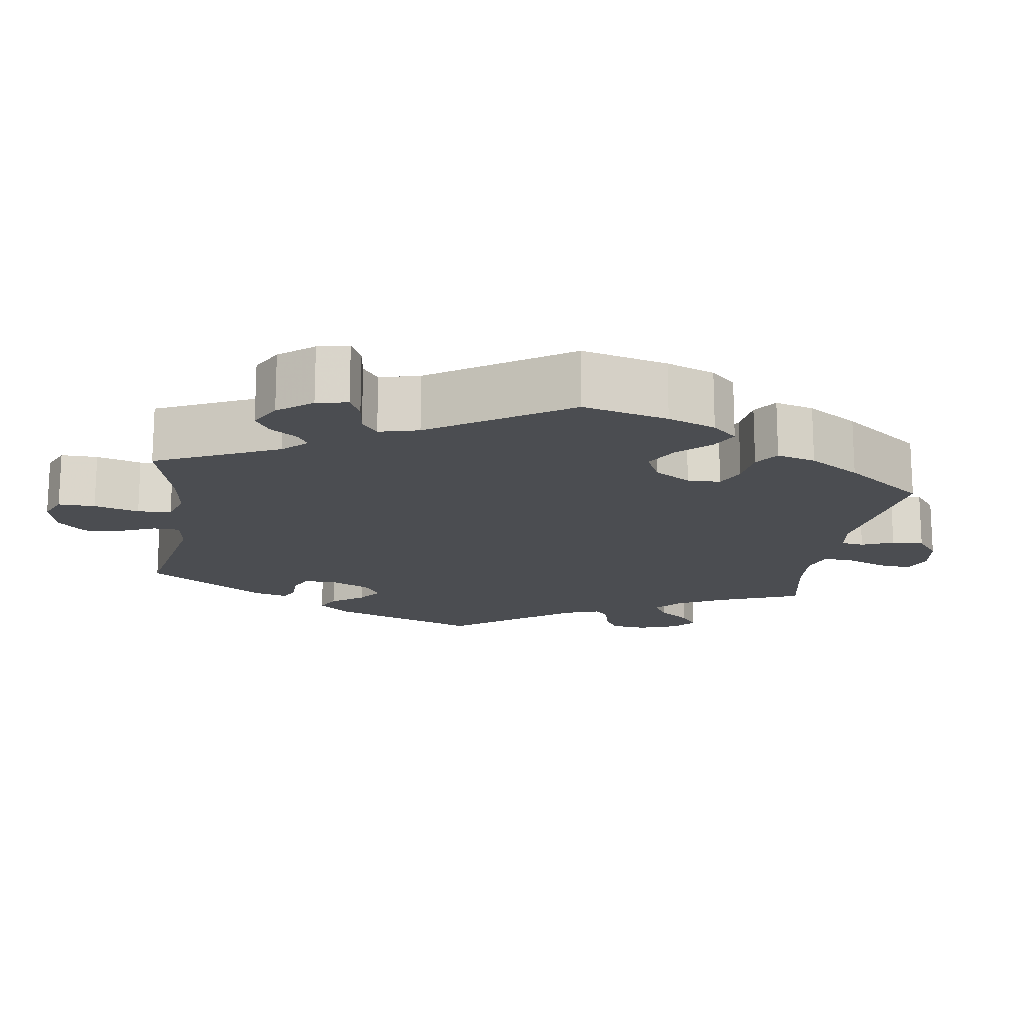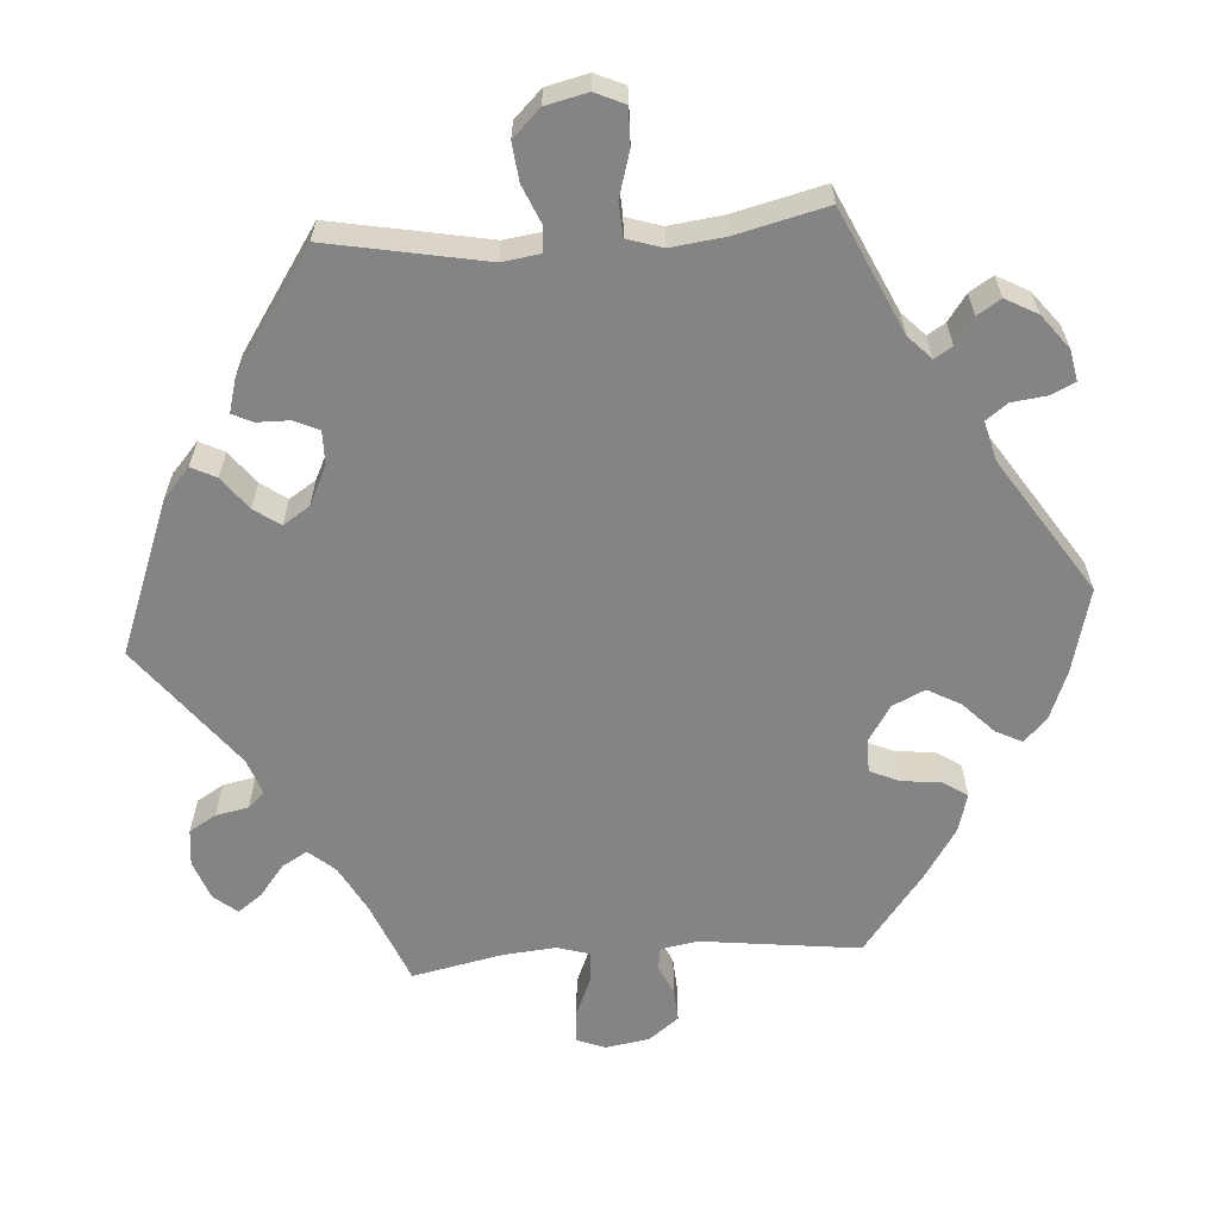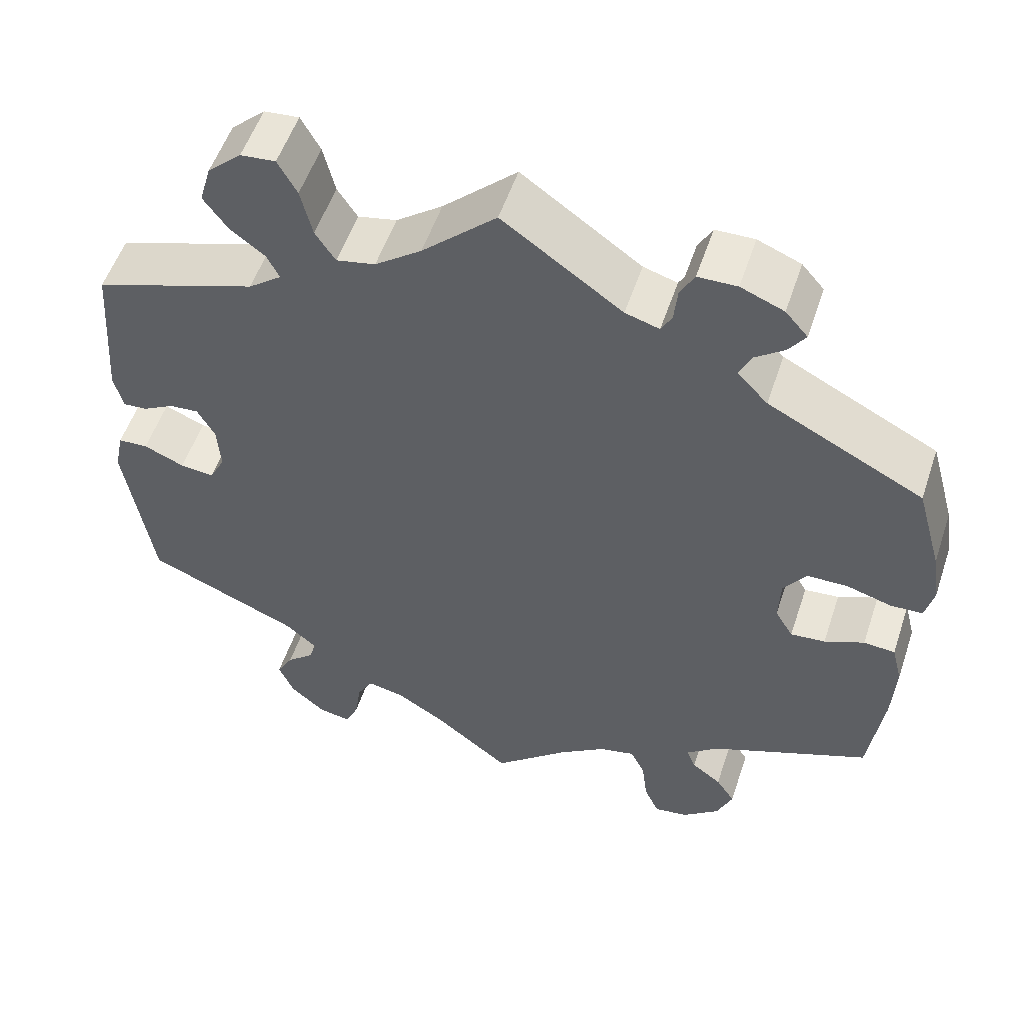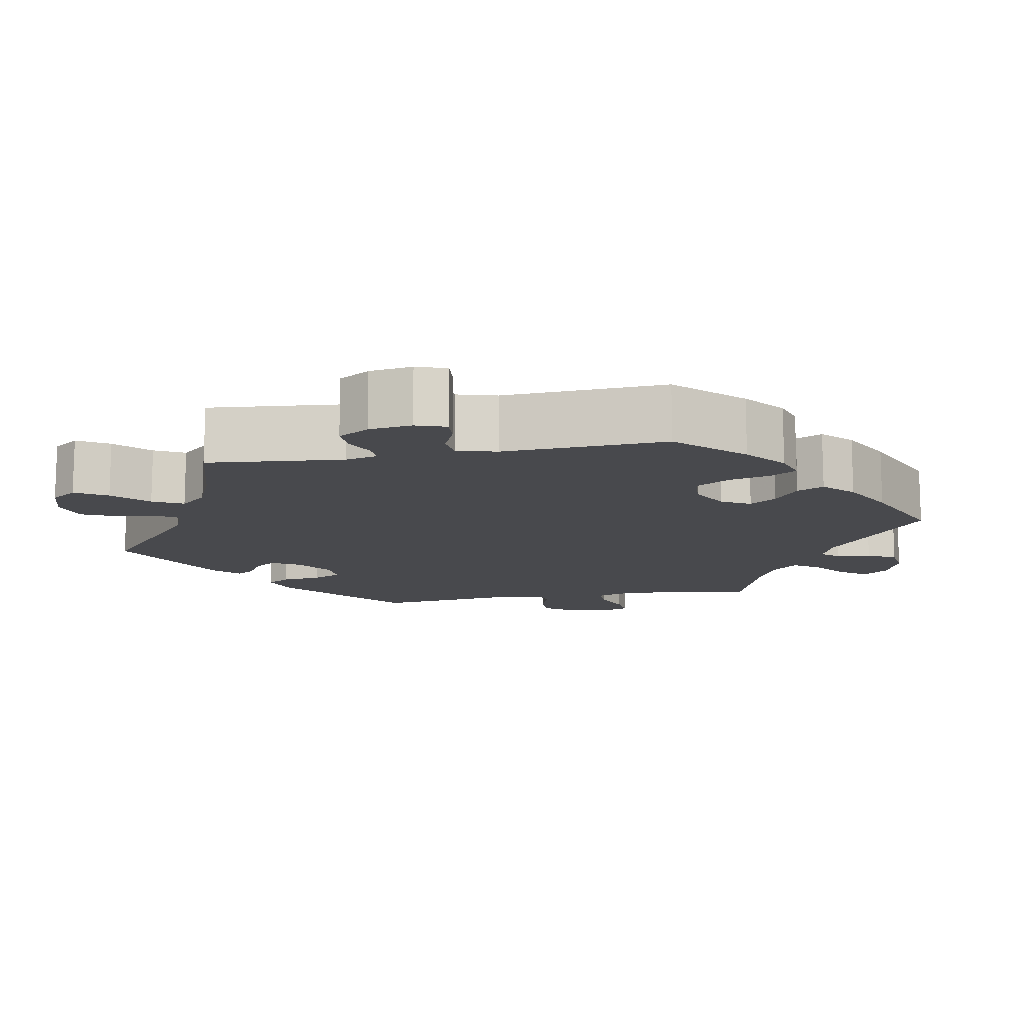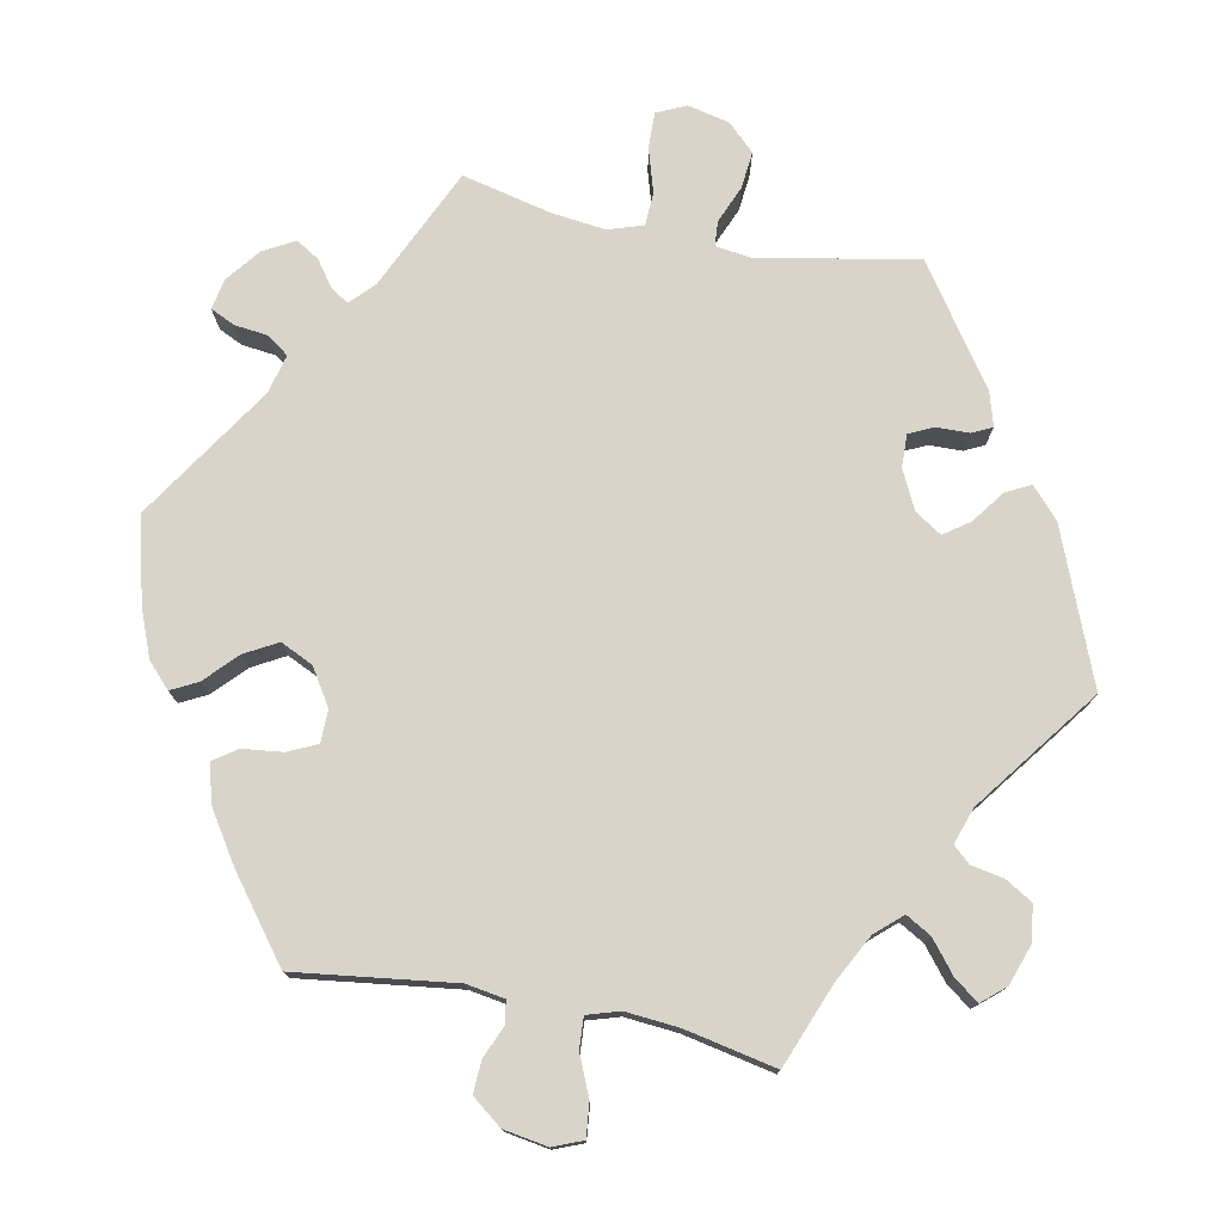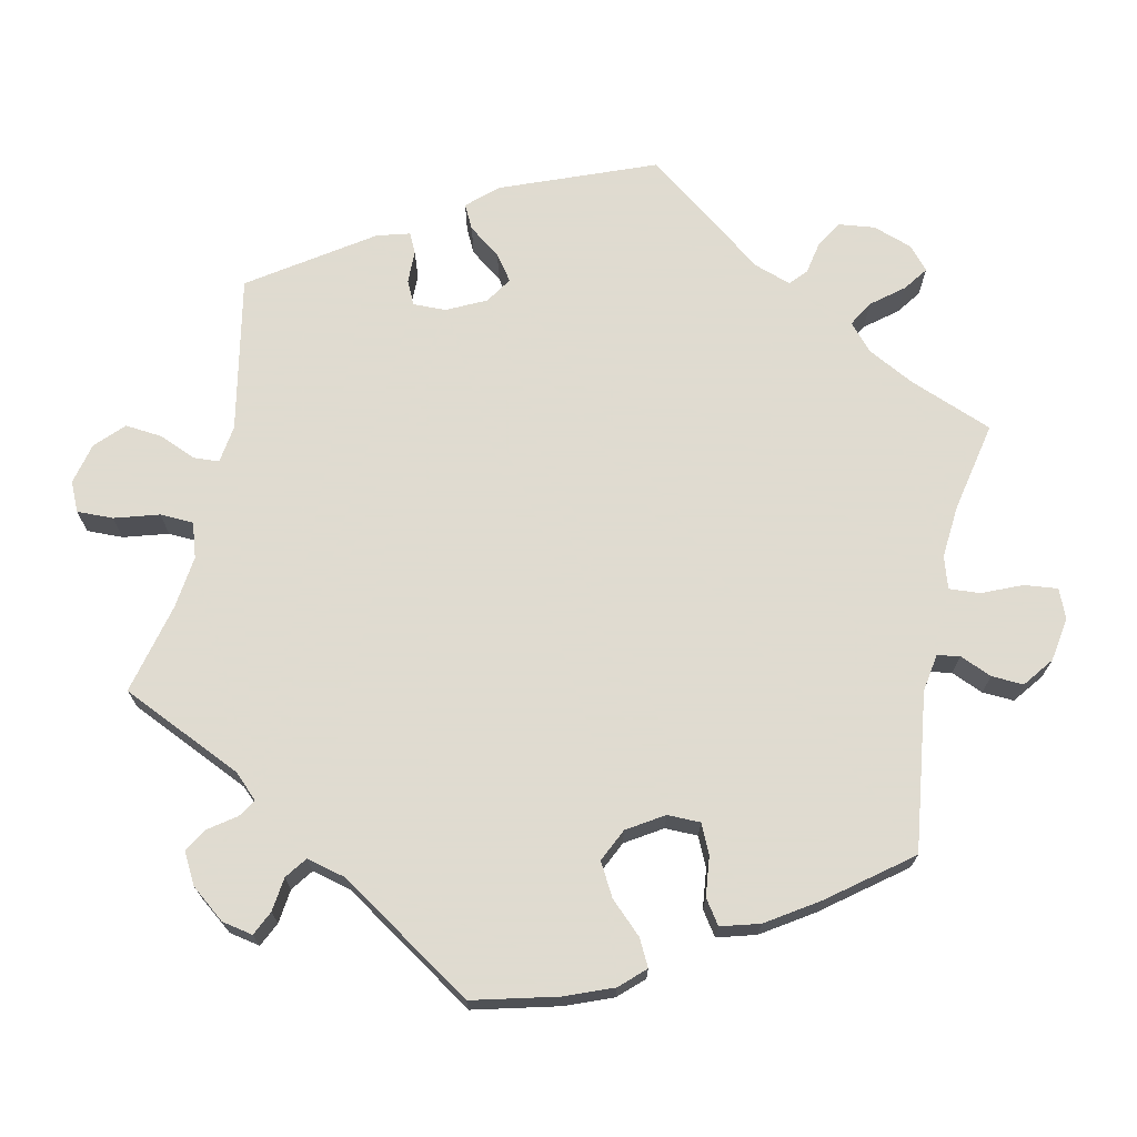
<metadata>
{"format":"obj","ext":"obj","renderer":"f3d","projection":"perspective","resolution":1024,"background":"white","views":[{"elev":-16.0,"azim":51.6,"up":"+Y"},{"elev":-61.4,"azim":-25.7,"up":"+Y"},{"elev":54.2,"azim":18.4,"up":"+Z"},{"elev":-12.5,"azim":40.5,"up":"+Y"},{"elev":75.7,"azim":161.0,"up":"+Y"},{"elev":70.2,"azim":72.0,"up":"+Y"}]}
</metadata>
<code>
v 0.144 0.07 0.476
v 0.185 0.07 0.464
v 0.198 0.07 0.488
v 0.202 0.07 0.53
v 0.219 0.07 0.562
v 0.266 0.07 0.563
v 0.318 0.07 0.542
v 0.345 0.07 0.511
v 0.325 0.07 0.482
v 0.289 0.07 0.455
v 0.275 0.07 0.423
v 0.312 0.07 0.385
v 0.5 0.07 0.289
v 0.531 0.07 0.179
v 0.541 0.07 0.113
v 0.531 0.07 0.07
v 0.492 0.07 0.068
v 0.437 0.07 0.084
v 0.388 0.07 0.083
v 0.361 0.07 0.044
v 0.359 0.07 -0.012
v 0.381 0.07 -0.049
v 0.423 0.07 -0.045
v 0.471 0.07 -0.024
v 0.509 0.07 -0.027
v 0.522 0.07 -0.078
v 0.518 0.07 -0.157
v 0.501 0.07 -0.288
v 0.308 0.07 -0.369
v 0.269 0.07 -0.401
v 0.28 0.07 -0.429
v 0.316 0.07 -0.456
v 0.339 0.07 -0.491
v 0.32 0.07 -0.537
v 0.275 0.07 -0.574
v 0.234 0.07 -0.58
v 0.216 0.07 -0.54
v 0.209 0.07 -0.483
v 0.191 0.07 -0.447
v 0.148 0.07 -0.457
v 0.091 0.07 -0.497
v 0 0.07 -0.578
v -0.092 0.07 -0.505
v -0.151 0.07 -0.468
v -0.196 0.07 -0.459
v -0.215 0.07 -0.492
v -0.223 0.07 -0.545
v -0.239 0.07 -0.581
v -0.278 0.07 -0.574
v -0.32 0.07 -0.538
v -0.339 0.07 -0.494
v -0.319 0.07 -0.458
v -0.286 0.07 -0.429
v -0.277 0.07 -0.401
v -0.315 0.07 -0.368
v -0.501 0.07 -0.289
v -0.533 0.07 -0.077
v -0.522 0.07 -0.025
v -0.486 0.07 -0.023
v -0.437 0.07 -0.044
v -0.396 0.07 -0.048
v -0.377 0.07 -0.011
v -0.381 0.07 0.046
v -0.402 0.07 0.084
v -0.437 0.07 0.081
v -0.475 0.07 0.06
v -0.504 0.07 0.058
v -0.515 0.07 0.102
v -0.501 0.07 0.289
v -0.304 0.07 0.357
v -0.264 0.07 0.388
v -0.279 0.07 0.418
v -0.321 0.07 0.45
v -0.35 0.07 0.49
v -0.336 0.07 0.538
v -0.295 0.07 0.576
v -0.253 0.07 0.58
v -0.23 0.07 0.538
v -0.216 0.07 0.479
v -0.192 0.07 0.442
v -0.145 0.07 0.452
v -0.089 0.07 0.494
v 0 0.07 0.578
v 0.144 0 0.476
v 0.185 0 0.464
v 0.198 0 0.488
v 0.202 0 0.53
v 0.219 0 0.562
v 0.266 0 0.563
v 0.318 0 0.542
v 0.345 0 0.511
v 0.325 0 0.482
v 0.289 0 0.455
v 0.275 0 0.423
v 0.312 0 0.385
v 0.5 0 0.289
v 0.531 0 0.179
v 0.541 0 0.113
v 0.531 0 0.07
v 0.492 0 0.068
v 0.437 0 0.084
v 0.388 0 0.083
v 0.361 0 0.044
v 0.359 0 -0.012
v 0.381 0 -0.049
v 0.423 0 -0.045
v 0.471 0 -0.024
v 0.509 0 -0.027
v 0.522 0 -0.078
v 0.518 0 -0.157
v 0.501 0 -0.288
v 0.308 0 -0.369
v 0.269 0 -0.401
v 0.28 0 -0.429
v 0.316 0 -0.456
v 0.339 0 -0.491
v 0.32 0 -0.537
v 0.275 0 -0.574
v 0.234 0 -0.58
v 0.216 0 -0.54
v 0.209 0 -0.483
v 0.191 0 -0.447
v 0.148 0 -0.457
v 0.091 0 -0.497
v 0 0 -0.578
v -0.092 0 -0.505
v -0.151 0 -0.468
v -0.196 0 -0.459
v -0.215 0 -0.492
v -0.223 0 -0.545
v -0.239 0 -0.581
v -0.278 0 -0.574
v -0.32 0 -0.538
v -0.339 0 -0.494
v -0.319 0 -0.458
v -0.286 0 -0.429
v -0.277 0 -0.401
v -0.315 0 -0.368
v -0.501 0 -0.289
v -0.533 0 -0.077
v -0.522 0 -0.025
v -0.486 0 -0.023
v -0.437 0 -0.044
v -0.396 0 -0.048
v -0.377 0 -0.011
v -0.381 0 0.046
v -0.402 0 0.084
v -0.437 0 0.081
v -0.475 0 0.06
v -0.504 0 0.058
v -0.515 0 0.102
v -0.501 0 0.289
v -0.304 0 0.357
v -0.264 0 0.388
v -0.279 0 0.418
v -0.321 0 0.45
v -0.35 0 0.49
v -0.336 0 0.538
v -0.295 0 0.576
v -0.253 0 0.58
v -0.23 0 0.538
v -0.216 0 0.479
v -0.192 0 0.442
v -0.145 0 0.452
v -0.089 0 0.494
v 0 0 0.578
f 82 83 1
f 81 82 1 2
f 80 81 2
f 76 77 78 79
f 76 79 80
f 75 76 80
f 72 73 74 75
f 71 72 75 80
f 70 71 80 2
f 68 69 70 2
f 65 66 67 68
f 64 65 68 2
f 57 58 59 60
f 55 56 57 60
f 54 55 60 61
f 50 51 52 53
f 50 53 54
f 49 50 54
f 46 47 48 49
f 45 46 49 54
f 44 45 54 61
f 41 42 43
f 40 41 43 44
f 39 40 44 61
f 35 36 37 38
f 35 38 39
f 34 35 39
f 31 32 33 34
f 30 31 34 39
f 29 30 39 61
f 23 24 25 26
f 22 23 26 27
f 15 16 17 18
f 15 18 19
f 12 13 14 15
f 11 12 15 19
f 7 8 9 10
f 7 10 11
f 6 7 11
f 3 4 5 6
f 2 3 6 11
f 63 64 2 11
f 28 29 61 62
f 22 27 28 62
f 21 22 62 63
f 20 21 63 11
f 11 19 20
f 84 166 165
f 85 84 165 164
f 85 164 163
f 162 161 160 159
f 163 162 159
f 163 159 158
f 158 157 156 155
f 163 158 155 154
f 85 163 154 153
f 85 153 152 151
f 151 150 149 148
f 85 151 148 147
f 143 142 141 140
f 143 140 139 138
f 144 143 138 137
f 136 135 134 133
f 137 136 133
f 137 133 132
f 132 131 130 129
f 137 132 129 128
f 144 137 128 127
f 126 125 124
f 127 126 124 123
f 144 127 123 122
f 121 120 119 118
f 122 121 118
f 122 118 117
f 117 116 115 114
f 122 117 114 113
f 144 122 113 112
f 109 108 107 106
f 110 109 106 105
f 101 100 99 98
f 102 101 98
f 98 97 96 95
f 102 98 95 94
f 93 92 91 90
f 94 93 90
f 94 90 89
f 89 88 87 86
f 94 89 86 85
f 94 85 147 146
f 145 144 112 111
f 145 111 110 105
f 146 145 105 104
f 94 146 104 103
f 103 102 94
f 1 84 85 2
f 2 85 86 3
f 3 86 87 4
f 4 87 88 5
f 5 88 89 6
f 6 89 90 7
f 7 90 91 8
f 8 91 92 9
f 9 92 93 10
f 10 93 94 11
f 11 94 95 12
f 12 95 96 13
f 13 96 97 14
f 14 97 98 15
f 15 98 99 16
f 16 99 100 17
f 17 100 101 18
f 18 101 102 19
f 19 102 103 20
f 20 103 104 21
f 21 104 105 22
f 22 105 106 23
f 23 106 107 24
f 24 107 108 25
f 25 108 109 26
f 26 109 110 27
f 27 110 111 28
f 28 111 112 29
f 29 112 113 30
f 30 113 114 31
f 31 114 115 32
f 32 115 116 33
f 33 116 117 34
f 34 117 118 35
f 35 118 119 36
f 36 119 120 37
f 37 120 121 38
f 38 121 122 39
f 39 122 123 40
f 40 123 124 41
f 41 124 125 42
f 42 125 126 43
f 43 126 127 44
f 44 127 128 45
f 45 128 129 46
f 46 129 130 47
f 47 130 131 48
f 48 131 132 49
f 49 132 133 50
f 50 133 134 51
f 51 134 135 52
f 52 135 136 53
f 53 136 137 54
f 54 137 138 55
f 55 138 139 56
f 56 139 140 57
f 57 140 141 58
f 58 141 142 59
f 59 142 143 60
f 60 143 144 61
f 61 144 145 62
f 62 145 146 63
f 63 146 147 64
f 64 147 148 65
f 65 148 149 66
f 66 149 150 67
f 67 150 151 68
f 68 151 152 69
f 69 152 153 70
f 70 153 154 71
f 71 154 155 72
f 72 155 156 73
f 73 156 157 74
f 74 157 158 75
f 75 158 159 76
f 76 159 160 77
f 77 160 161 78
f 78 161 162 79
f 79 162 163 80
f 80 163 164 81
f 81 164 165 82
f 82 165 166 83
f 83 166 84 1

</code>
